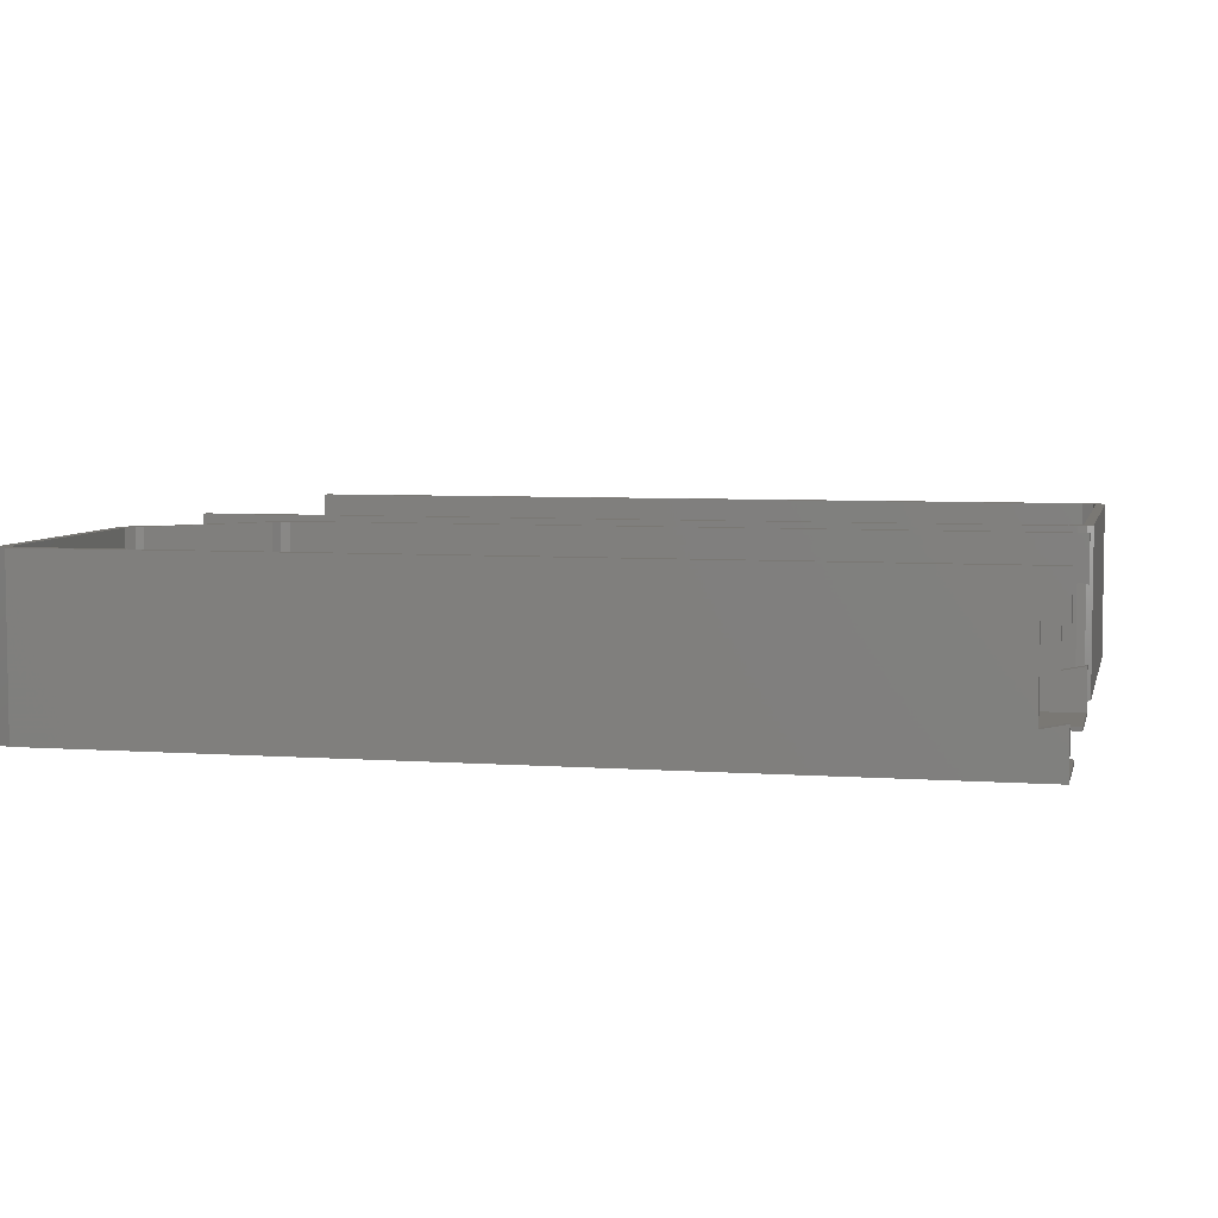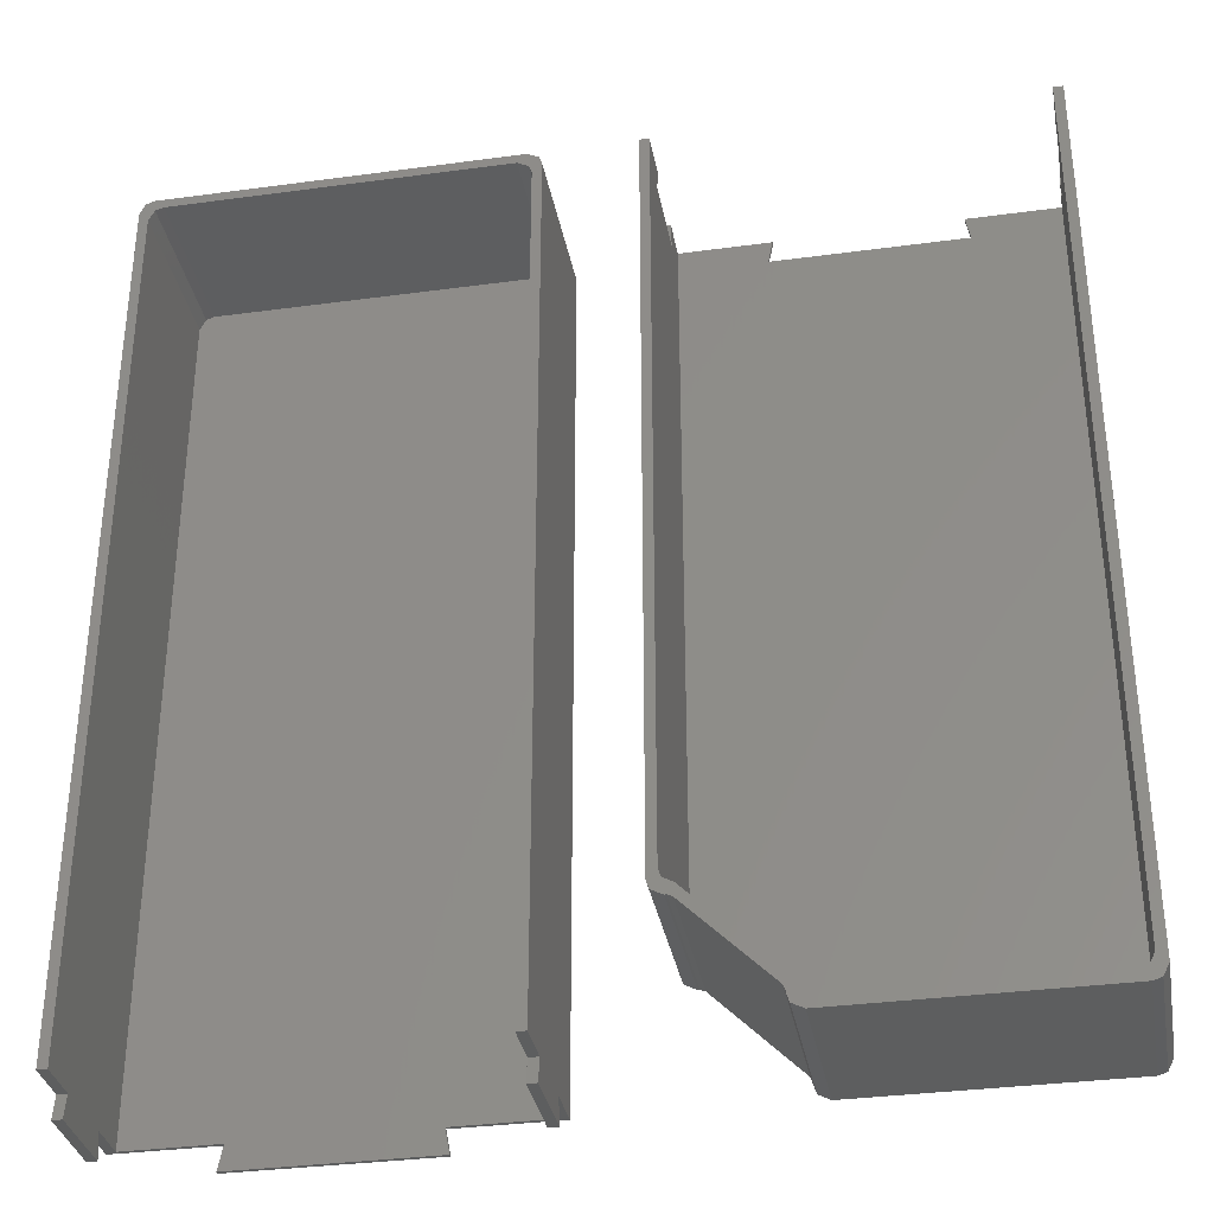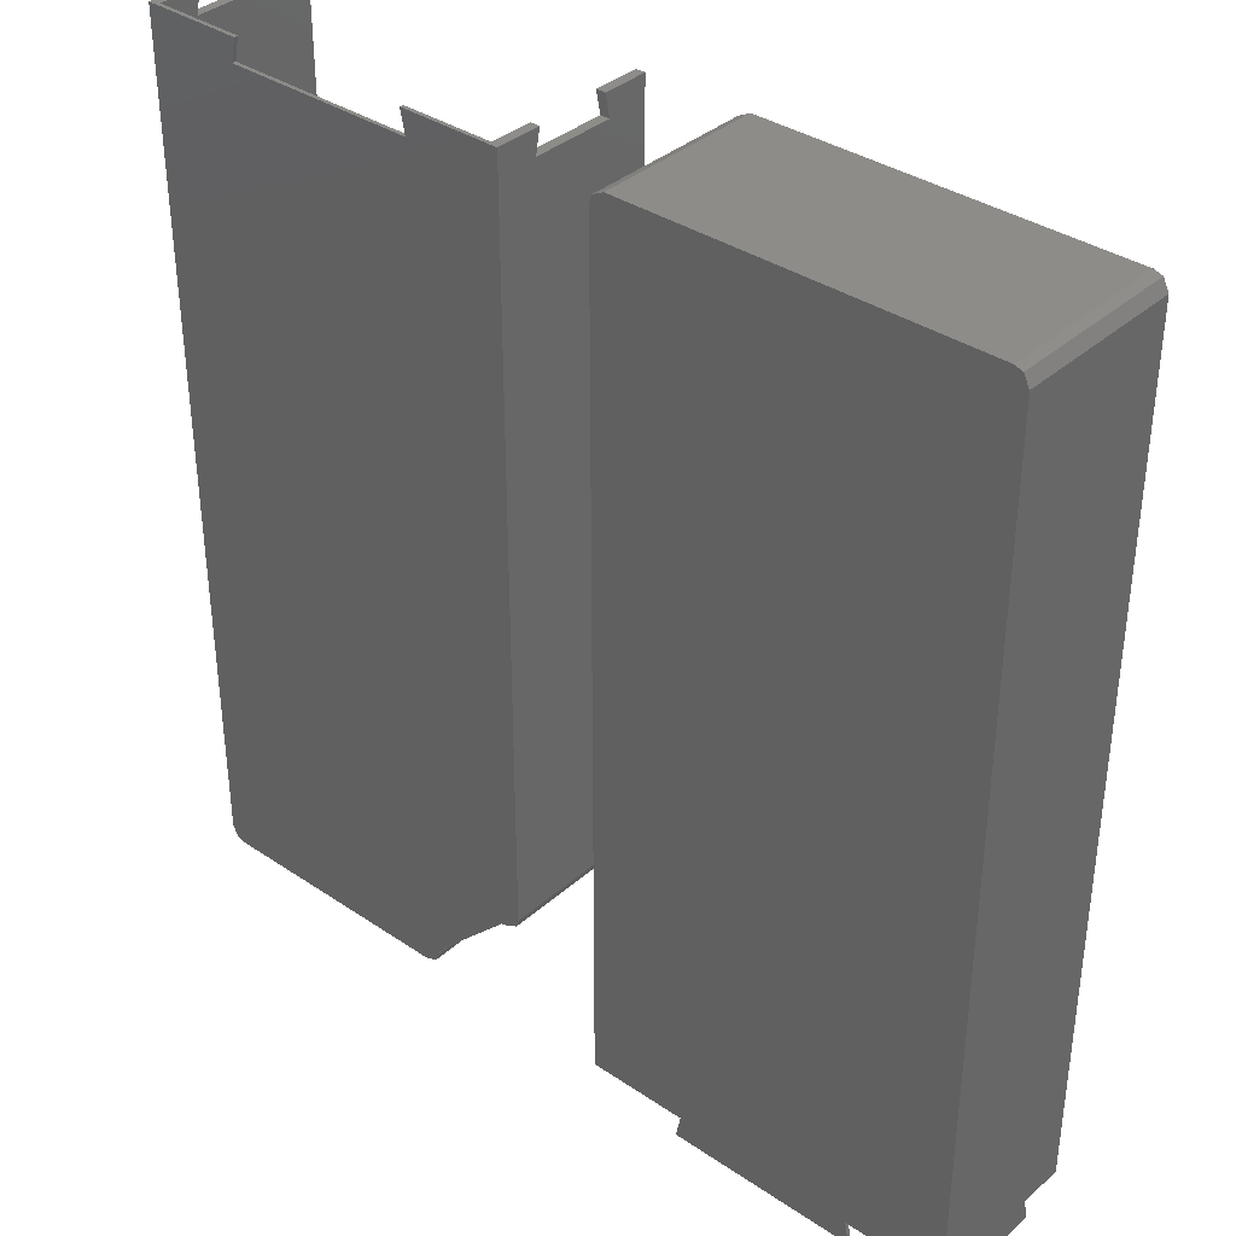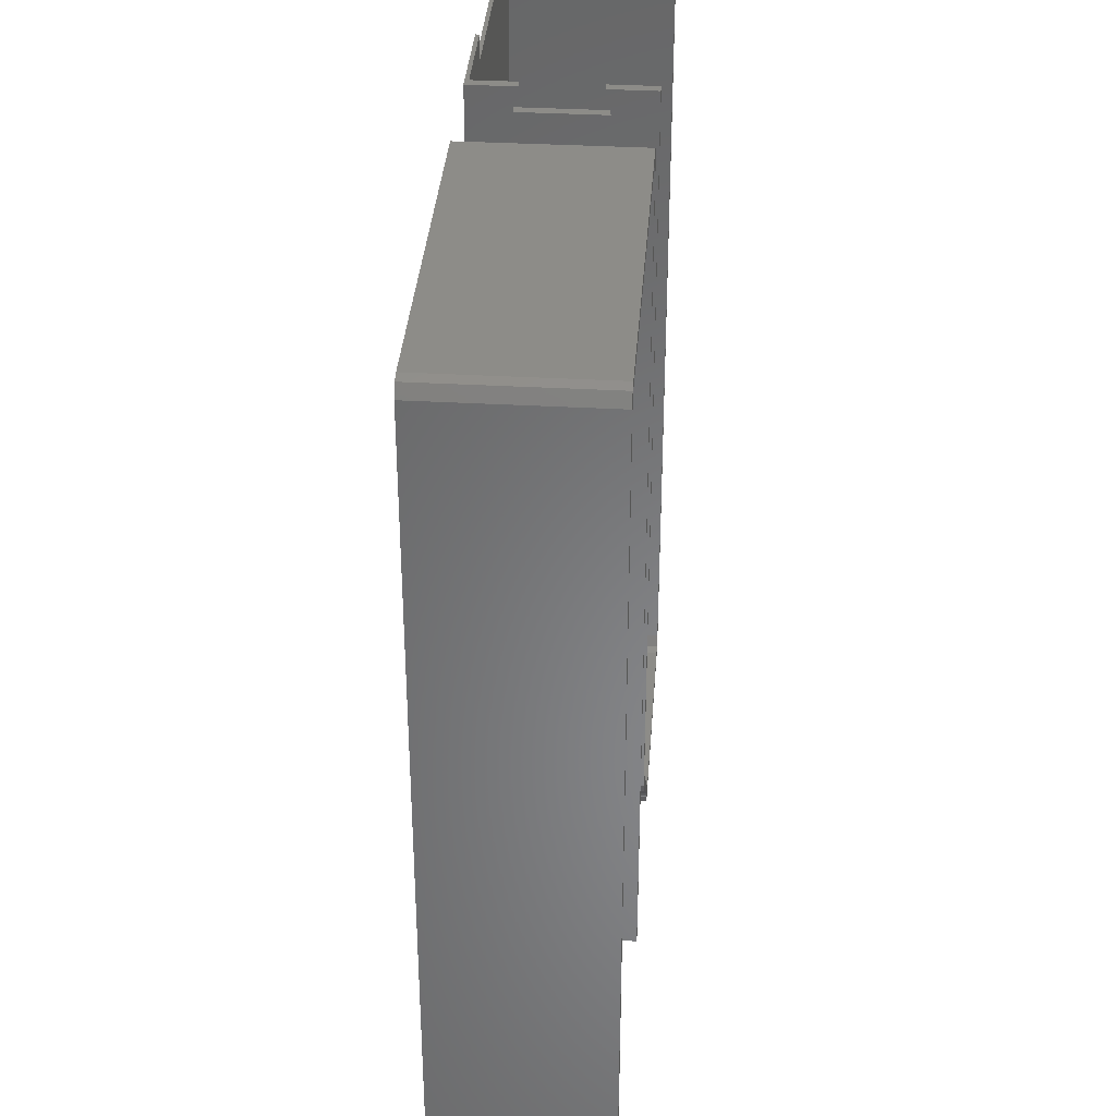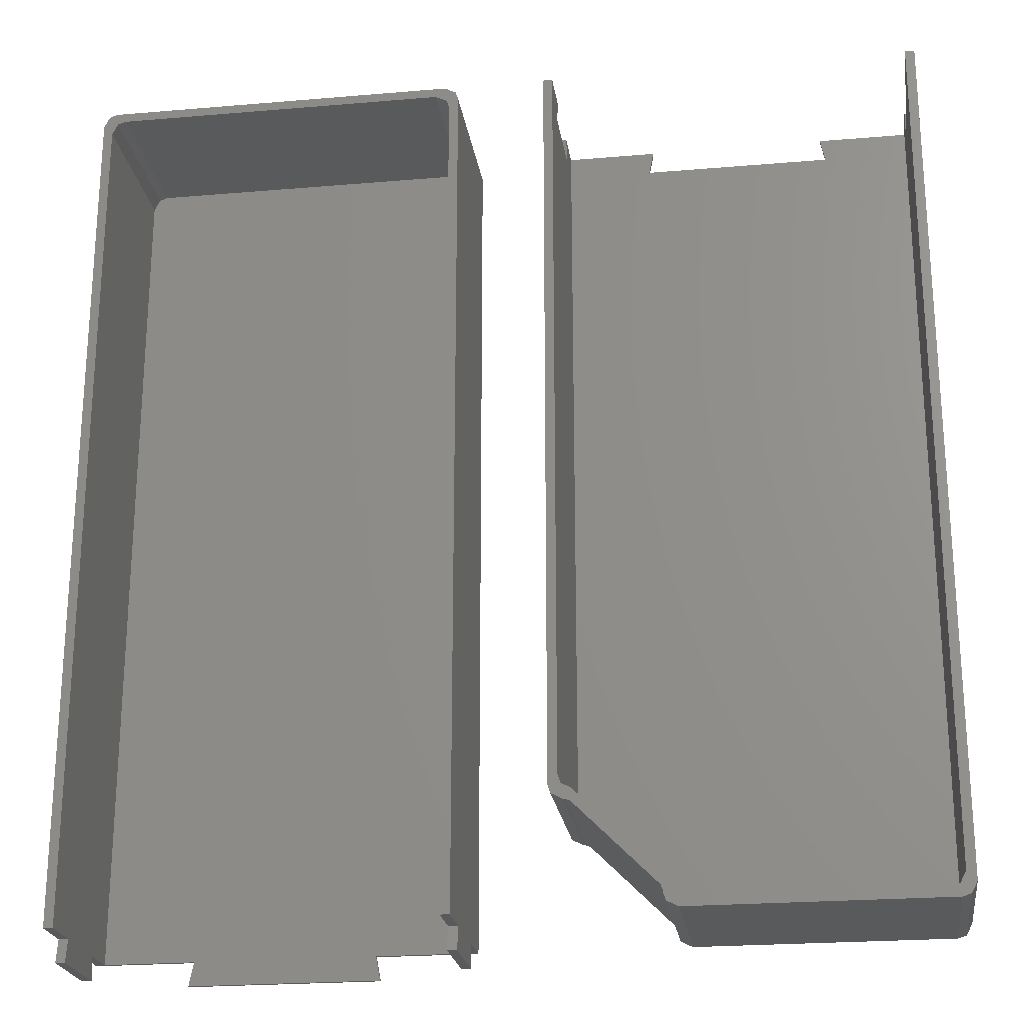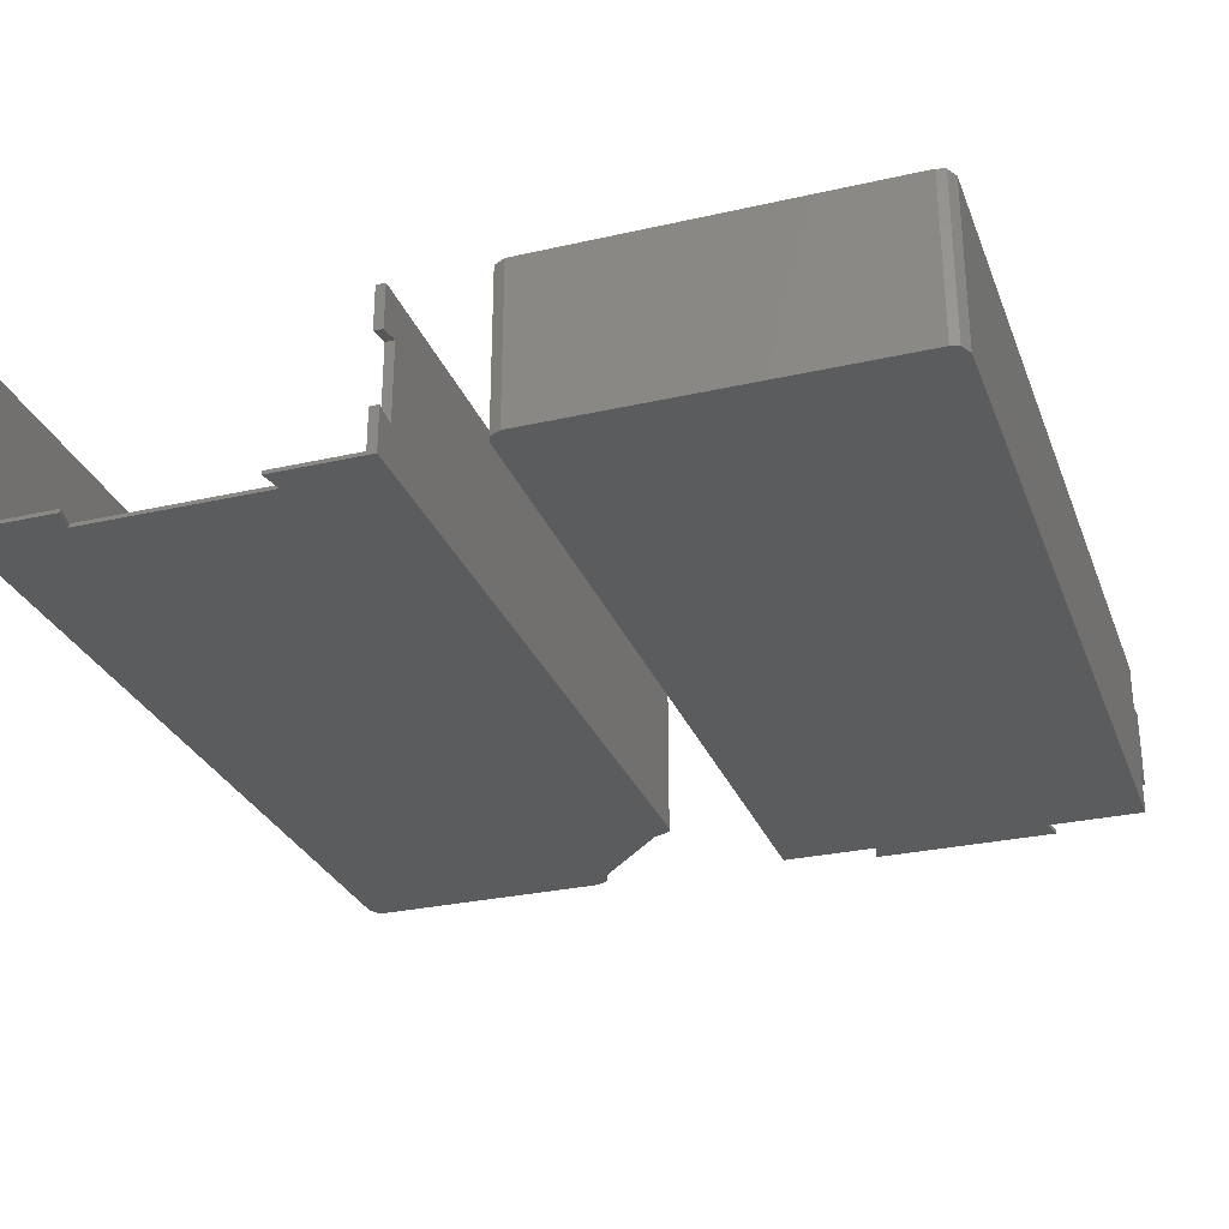
<metadata>
{"format":"stl","ext":"stl","renderer":"f3d","projection":"perspective","resolution":1024,"background":"white","views":[{"elev":5.6,"azim":102.6,"up":"+Z"},{"elev":-33.8,"azim":10.4,"up":"+Y"},{"elev":36.4,"azim":-138.7,"up":"+Y"},{"elev":35.7,"azim":-85.8,"up":"+Y"},{"elev":-22.9,"azim":8.3,"up":"+Y"},{"elev":-28.9,"azim":-161.3,"up":"+Z"}]}
</metadata>
<code>
# stl→obj: 132 verts, 256 faces
v 60.75 -5 0
v 21.23 0 0
v 59.77 0 0
v 20.25 -5 0
v 81 183 0
v 81 0 0
v 0 183 0
v 78 186 0
v 80.43 184.8 0
v 3 186 0
v 0 0 0
v 1.237 185.4 0
v 76 184 0.8
v 79 181 0.8
v 78.43 182.8 0.8
v 2 181 0.8
v 59.77 0 0.8
v 79 0 0.8
v 5 184 0.8
v 3.237 183.4 0.8
v 21.23 0 0.8
v 2 0 0.8
v 60.75 -5 0.8
v 20.25 -5 0.8
v 81 -5 26.25
v 81 0 9.73
v 81 0 25.27
v 81 -5 8.75
v 81 183 35
v 81 0 35
v 80.43 184.8 35
v 78 186 35
v 3 186 35
v 1.237 185.4 35
v 0 183 35
v 0 -5 8.75
v 0 0 25.27
v 0 0 9.73
v 0 -5 26.25
v 0 0 35
v 78.43 182.8 35
v 79 181 35
v 76 184 35
v 5 184 35
v 3.237 183.4 35
v 2 181 35
v 2 0 35
v 79 0 35
v 2 -5 26.25
v 2 0 9.73
v 2 0 25.27
v 2 -5 8.75
v 79 -5 8.75
v 79 0 25.27
v 79 0 9.73
v 79 -5 26.25
v 178 0 0
v 121.6 4.422 0
v 181 3 0
v 122 3 0
v 125 0 0
v 122.6 1.237 0
v 122 3.403 0
v 104.4 21.58 0
v 160.8 181 0
v 100 25 0
v 179.8 0.573 0
v 181 186 0
v 159.8 186 0
v 103.4 22 0
v 103 22 0
v 100.6 23.24 0
v 120.2 181 0
v 100 186 0
v 121.2 186 0
v 160.8 181 0.8
v 179 5 0.8
v 179 186 0.8
v 102 27 0.8
v 104.7 24.18 0.8
v 159.8 186 0.8
v 124.1 4.746 0.8
v 127 2 0.8
v 176 2 0.8
v 124.6 3.237 0.8
v 120.2 181 0.8
v 177.8 2.573 0.8
v 102 186 0.8
v 121.2 186 0.8
v 102.6 25.24 0.8
v 179.8 0.573 35
v 181 3 35
v 181 186 35
v 181 181 26.25
v 181 186 25.27
v 181 181 8.75
v 181 186 9.73
v 100 181 8.75
v 100 186 9.73
v 100 181 26.25
v 100 186 35
v 100 186 25.27
v 100 25 35
v 100.6 23.24 35
v 103 22 35
v 103.4 22 35
v 104.4 21.58 35
v 121.6 4.422 35
v 122 3.403 35
v 122 3 35
v 122.6 1.237 35
v 125 0 35
v 178 0 35
v 102 27 35
v 102 186 35
v 179 5 35
v 179 186 35
v 177.8 2.573 35
v 176 2 35
v 127 2 35
v 124.6 3.237 35
v 124.1 4.746 35
v 104.7 24.18 35
v 102.6 25.24 35
v 102 181 26.25
v 102 186 25.27
v 102 181 8.75
v 102 186 9.73
v 179 181 8.75
v 179 186 9.73
v 179 181 26.25
v 179 186 25.27
f 1 2 3
f 2 1 4
f 3 5 6
f 7 5 3
f 8 5 7
f 7 3 2
f 5 8 9
f 8 7 10
f 7 2 11
f 10 7 12
f 13 14 15
f 14 13 16
f 14 17 18
f 14 16 17
f 16 13 19
f 16 19 20
f 17 16 21
f 21 16 22
f 21 23 17
f 23 21 24
f 25 26 27
f 26 25 28
f 27 29 30
f 29 27 5
f 26 5 27
f 5 26 6
f 29 9 31
f 9 29 5
f 9 32 31
f 32 9 8
f 8 33 32
f 33 8 10
f 10 34 33
f 34 10 12
f 7 34 12
f 34 7 35
f 36 37 38
f 37 36 39
f 38 7 11
f 7 38 35
f 37 35 38
f 35 37 40
f 29 41 42
f 32 41 31
f 32 43 41
f 32 44 43
f 33 44 32
f 33 45 44
f 34 45 33
f 35 45 34
f 45 35 46
f 40 46 35
f 46 40 47
f 41 29 31
f 29 42 30
f 30 42 48
f 49 50 51
f 50 49 52
f 51 46 47
f 46 51 16
f 50 16 51
f 16 50 22
f 46 20 45
f 20 46 16
f 20 44 45
f 44 20 19
f 19 43 44
f 43 19 13
f 13 41 43
f 41 13 15
f 14 41 15
f 41 14 42
f 53 54 55
f 54 53 56
f 55 14 18
f 14 55 42
f 54 42 55
f 42 54 48
f 37 47 40
f 47 37 51
f 54 30 48
f 30 54 27
f 17 3 18
f 18 26 55
f 18 6 26
f 6 18 3
f 38 22 50
f 11 22 38
f 2 22 11
f 22 2 21
f 23 3 17
f 3 23 1
f 4 21 2
f 21 4 24
f 36 49 39
f 49 36 52
f 53 25 56
f 25 53 28
f 4 23 24
f 23 4 1
f 54 25 27
f 25 54 56
f 37 49 51
f 49 37 39
f 53 26 28
f 26 53 55
f 36 50 52
f 50 36 38
f 57 58 59
f 60 61 62
f 61 60 63
f 58 61 63
f 64 59 58
f 59 64 65
f 66 65 64
f 57 59 67
f 58 57 61
f 59 65 68
f 68 65 69
f 66 64 70
f 66 70 71
f 66 71 72
f 65 66 73
f 73 74 75
f 74 73 66
f 76 77 78
f 79 77 76
f 80 77 79
f 76 78 81
f 82 77 80
f 77 83 84
f 83 82 85
f 79 76 86
f 83 77 82
f 77 84 87
f 88 86 89
f 79 86 88
f 80 79 90
f 91 59 92
f 59 91 67
f 93 94 95
f 94 92 96
f 92 94 93
f 96 68 97
f 59 96 92
f 96 59 68
f 74 98 99
f 98 66 100
f 66 98 74
f 100 101 102
f 103 100 66
f 100 103 101
f 72 103 66
f 103 72 104
f 72 105 104
f 105 72 71
f 71 106 105
f 106 71 70
f 70 107 106
f 107 70 64
f 58 107 64
f 107 58 108
f 63 108 58
f 108 63 109
f 60 109 63
f 109 60 110
f 62 110 60
f 110 62 111
f 62 112 111
f 112 62 61
f 61 113 112
f 113 61 57
f 57 91 113
f 91 57 67
f 101 114 115
f 114 101 103
f 114 103 104
f 116 92 93
f 116 93 117
f 118 92 116
f 92 118 91
f 91 118 113
f 119 113 118
f 120 113 119
f 120 112 113
f 121 112 120
f 109 121 122
f 121 111 112
f 121 109 110
f 122 108 109
f 107 122 123
f 122 107 108
f 123 106 107
f 123 105 106
f 124 105 123
f 104 124 114
f 124 104 105
f 121 110 111
f 83 121 120
f 121 83 85
f 121 82 122
f 82 121 85
f 122 80 123
f 80 122 82
f 80 124 123
f 124 80 90
f 124 79 114
f 79 124 90
f 115 125 126
f 125 114 127
f 114 125 115
f 127 88 128
f 79 127 114
f 127 79 88
f 78 129 130
f 129 77 131
f 77 129 78
f 131 117 132
f 116 131 77
f 131 116 117
f 87 116 77
f 116 87 118
f 87 119 118
f 119 87 84
f 84 120 119
f 120 84 83
f 126 101 115
f 101 126 102
f 95 117 93
f 117 95 132
f 97 78 130
f 68 78 97
f 69 78 68
f 78 69 81
f 89 75 88
f 88 99 128
f 88 74 99
f 74 88 75
f 65 81 69
f 81 65 76
f 86 75 89
f 75 86 73
f 127 100 125
f 100 127 98
f 96 131 94
f 131 96 129
f 65 86 76
f 86 65 73
f 131 95 94
f 95 131 132
f 100 126 125
f 126 100 102
f 130 96 97
f 96 130 129
f 99 127 128
f 127 99 98

</code>
